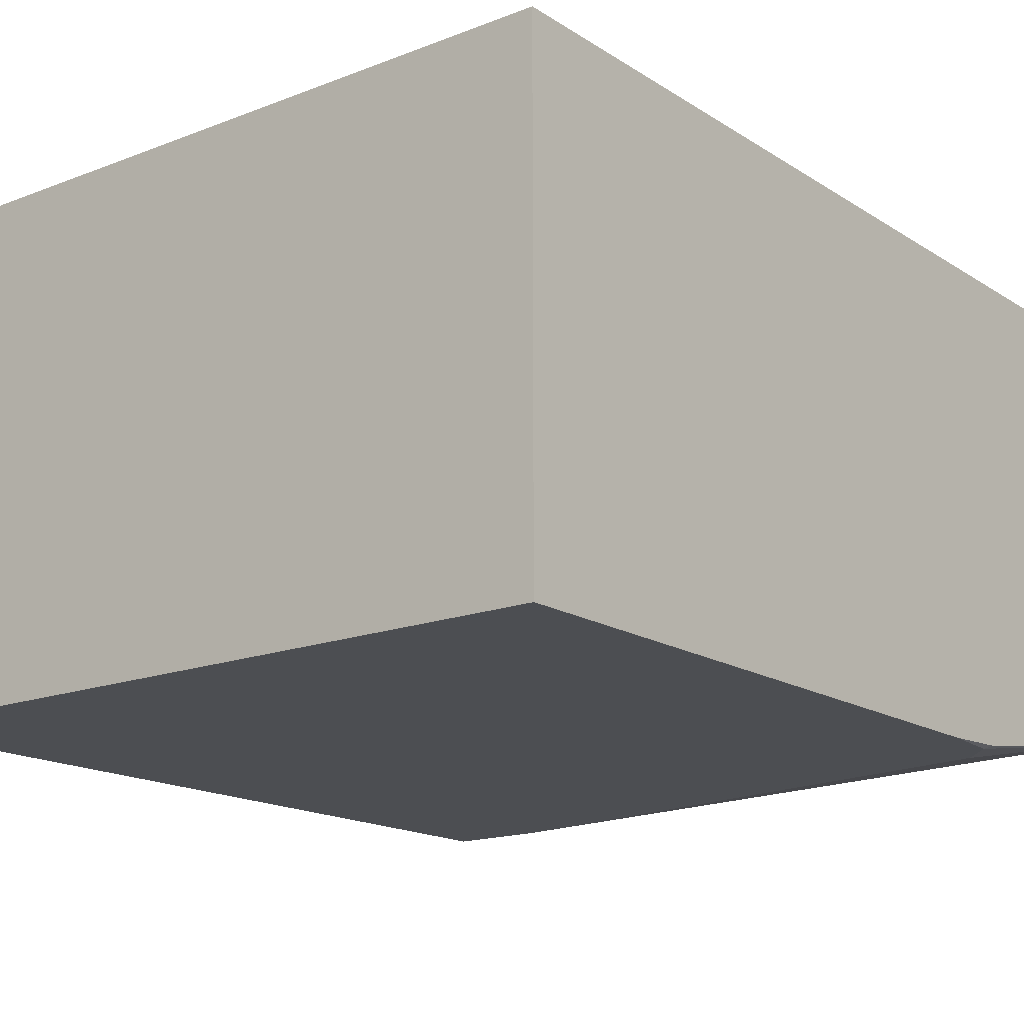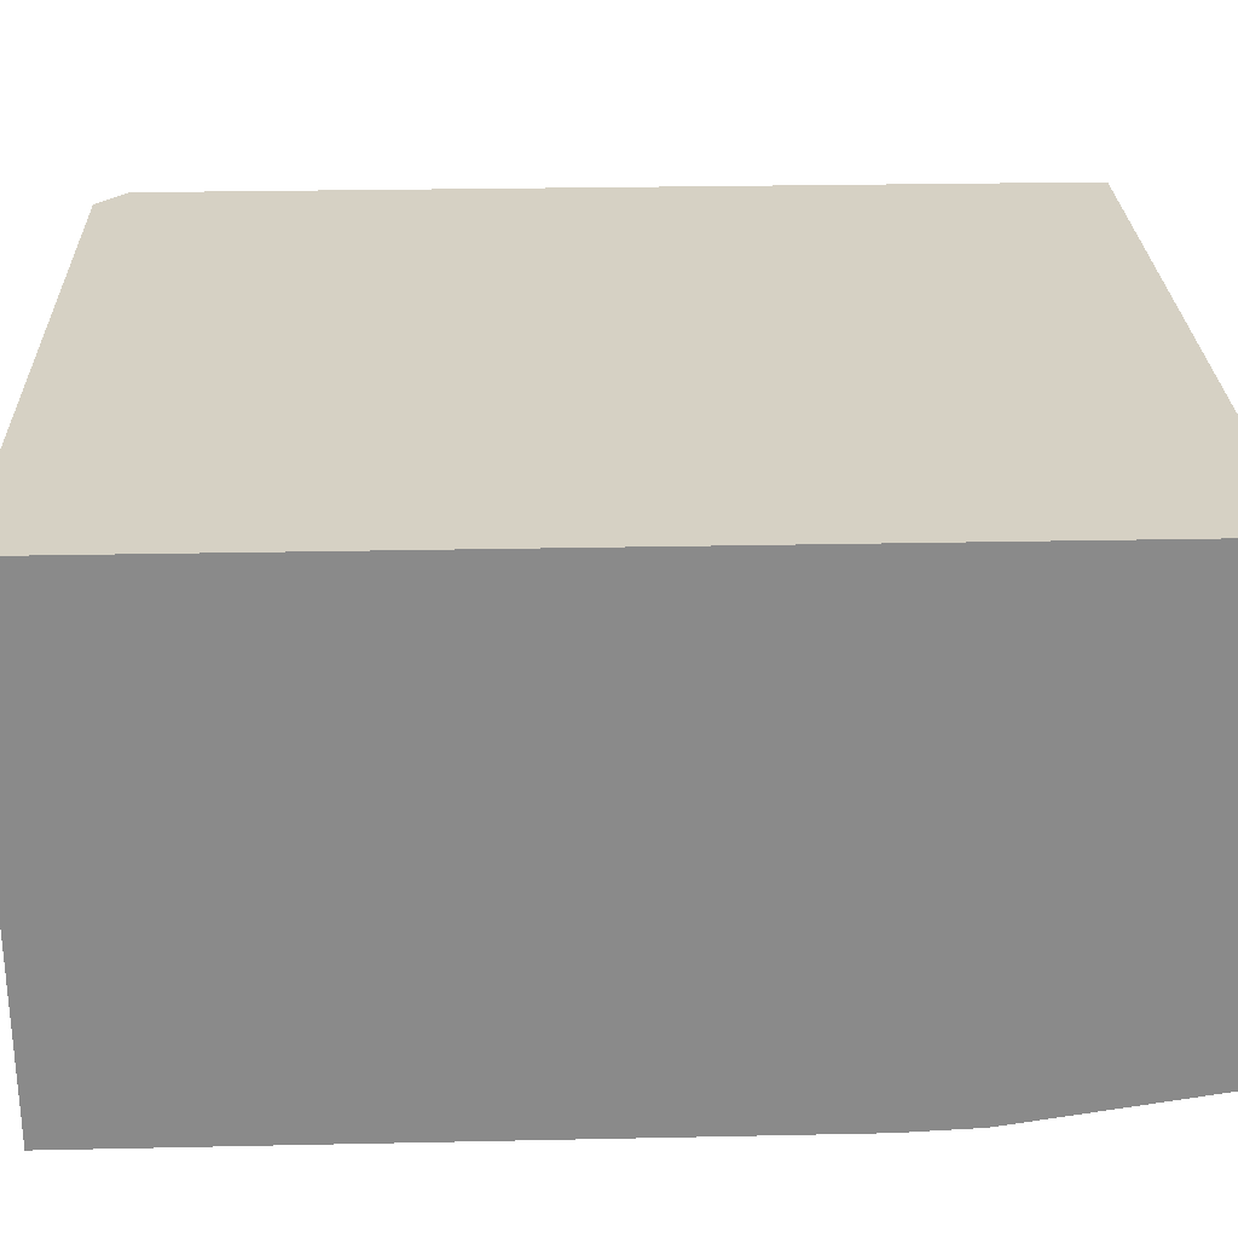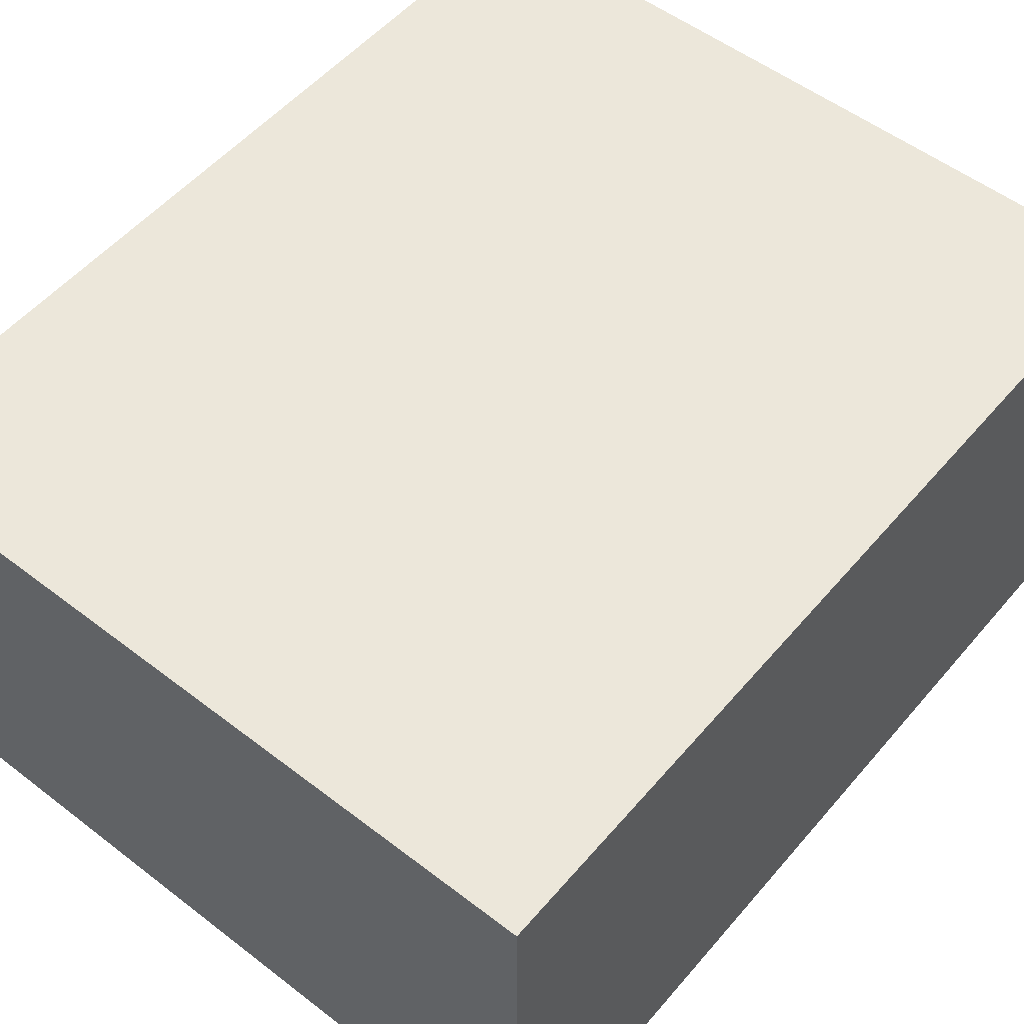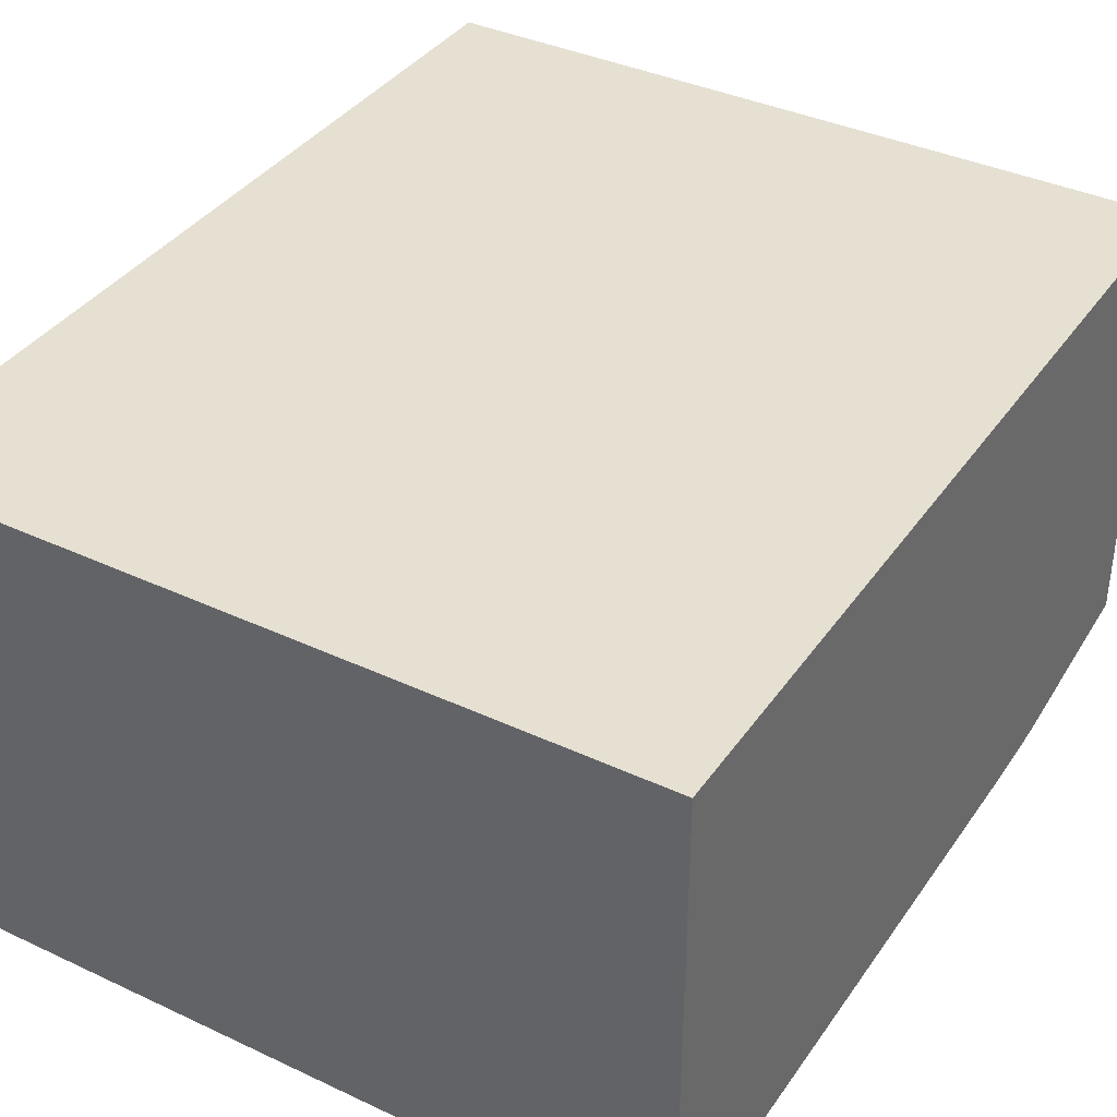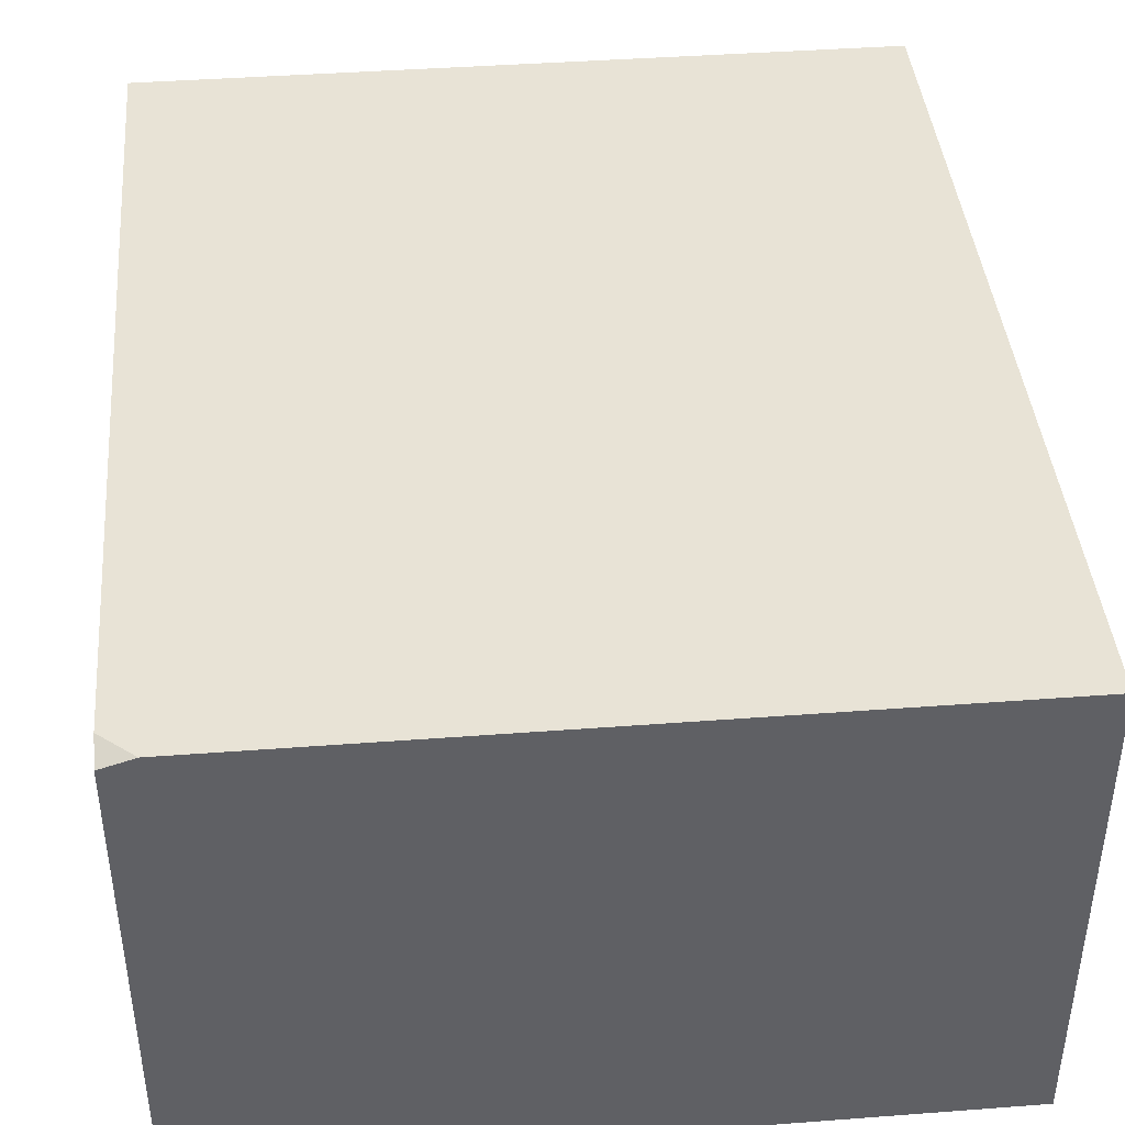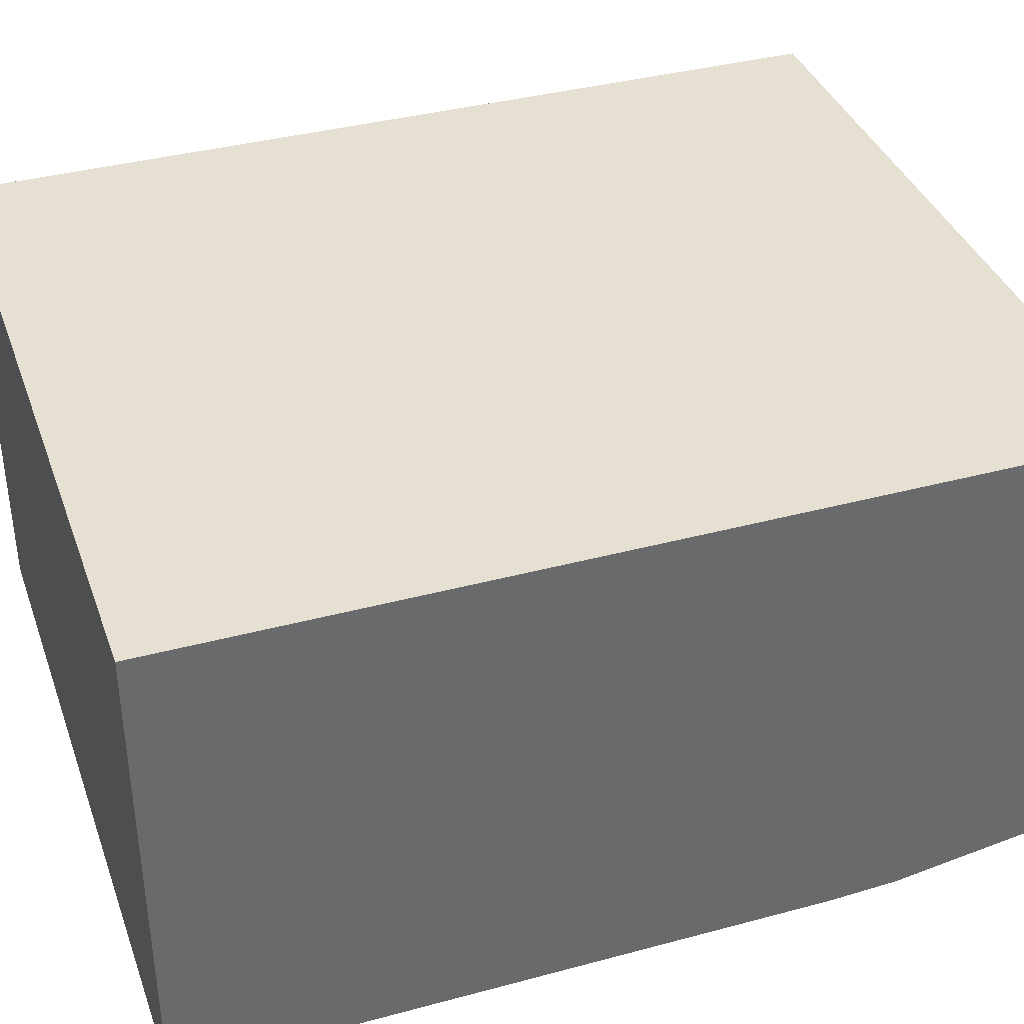
<metadata>
{"format":"obj","ext":"obj","renderer":"f3d","projection":"perspective","resolution":1024,"background":"white","views":[{"elev":-16.5,"azim":-141.8,"up":"+Z"},{"elev":26.7,"azim":-91.9,"up":"+Z"},{"elev":53.4,"azim":39.4,"up":"+Z"},{"elev":37.8,"azim":-149.2,"up":"+Z"},{"elev":41.7,"azim":174.8,"up":"+Z"},{"elev":37.8,"azim":-108.9,"up":"+Z"}]}
</metadata>
<code>
v 1.871e-05 0.293 0.06942
v 1.871e-05 0.293 0.1114
v 1.871e-05 0.2761 -0.1775
v -2.609e-05 0.293 -0.1775
v -2.609e-05 0.293 0.112
v 1.871e-05 0.2761 0.1183
v 1.871e-05 -0.2169 -0.1775
v -0.4574 0.293 -0.1775
v -0.01973 0.293 0.1183
v 1.871e-05 -0.2564 0.1183
v 1.871e-05 -0.2564 -0.1578
v -2.609e-05 -0.2567 -0.1577
v -0.05918 -0.2169 -0.1775
v -0.4574 0.293 0.1183
v -0.4574 -0.09858 -0.1775
v -2.609e-05 -0.2567 0.1183
v 1.871e-05 -0.2567 0.1131
v -0.4574 -0.2567 -0.1577
v -0.4338 -0.1577 -0.1775
v -0.4574 -0.2567 0.1183
v -0.4535 -0.138 -0.1775
v -0.4574 -0.1419 -0.1755
f 8 15 22
f 7 18 13
f 18 21 19
f 6 20 16
f 7 11 12
f 6 16 10
f 8 22 18
f 7 12 18
f 8 18 20
f 18 22 21
f 10 16 17
f 11 17 12
f 12 17 16
f 12 16 20
f 12 20 18
f 13 18 19
f 15 21 22
f 6 14 20
f 8 20 14
f 6 9 14
f 3 7 13
f 3 8 4
f 5 9 6
f 1 2 6
f 1 10 17
f 1 17 11
f 1 11 7
f 1 7 3
f 1 3 4
f 1 4 8
f 1 6 10
f 1 14 9
f 1 9 5
f 1 5 2
f 2 5 6
f 3 13 19
f 3 19 21
f 3 21 15
f 3 15 8
f 1 8 14

</code>
